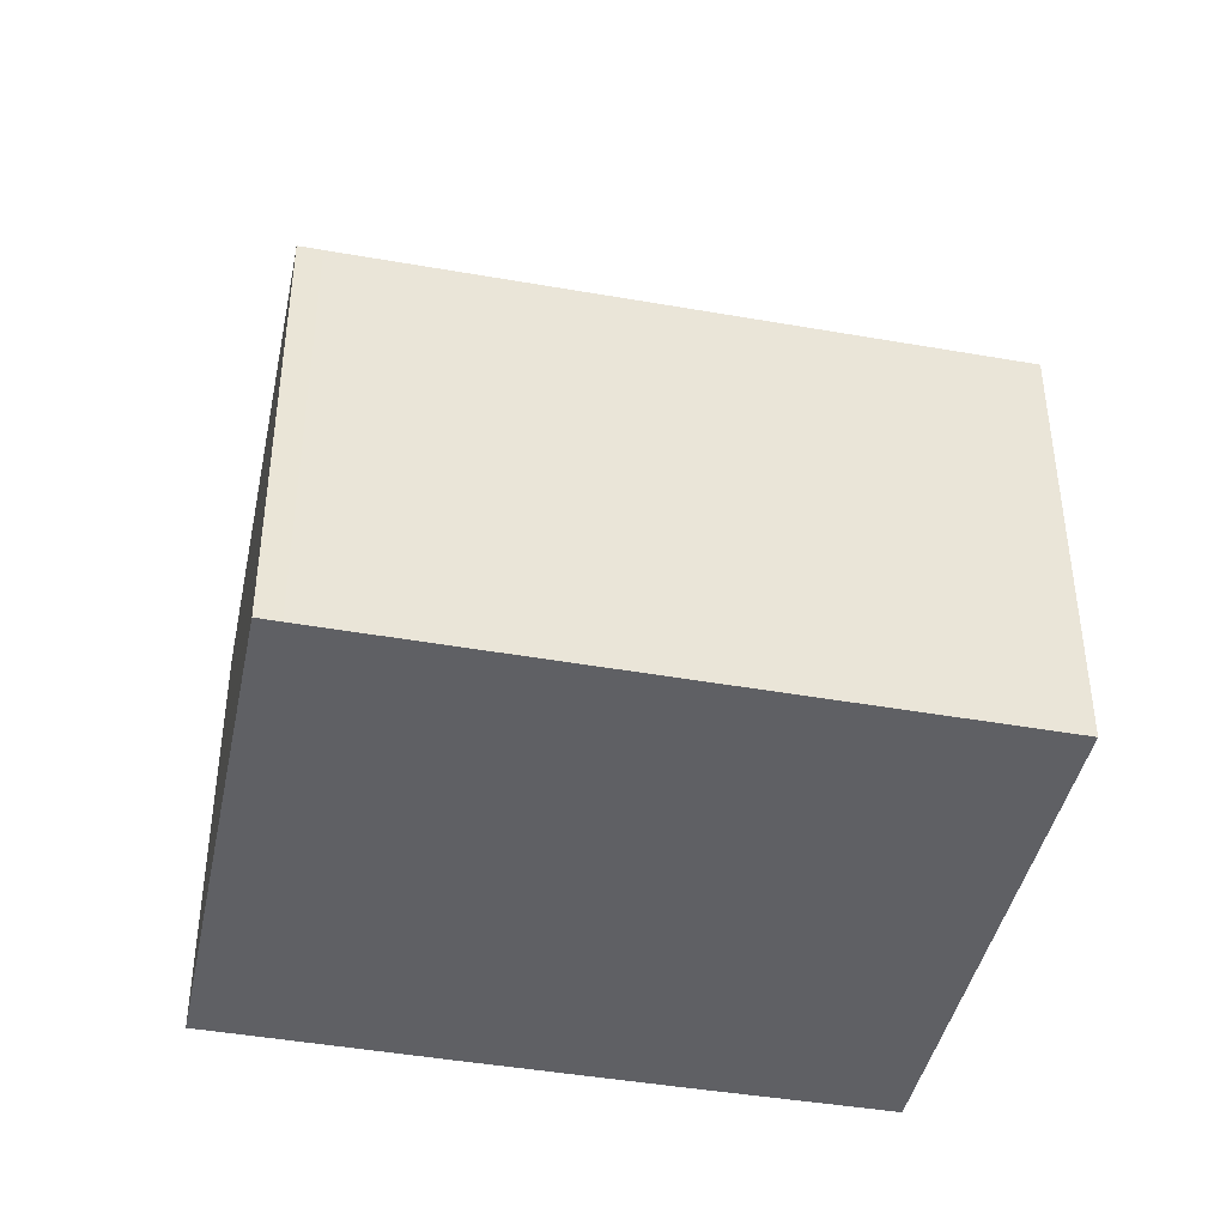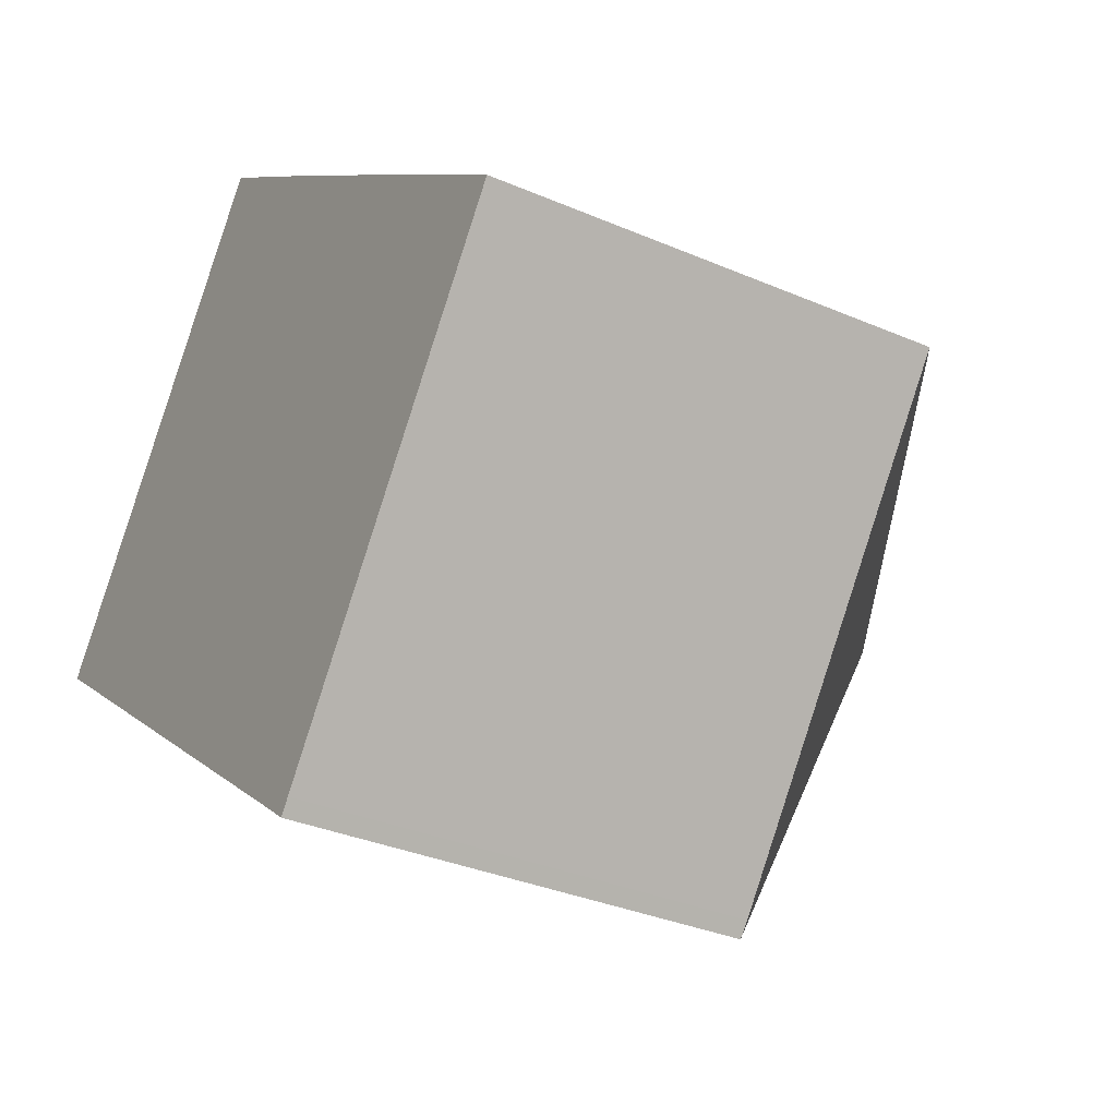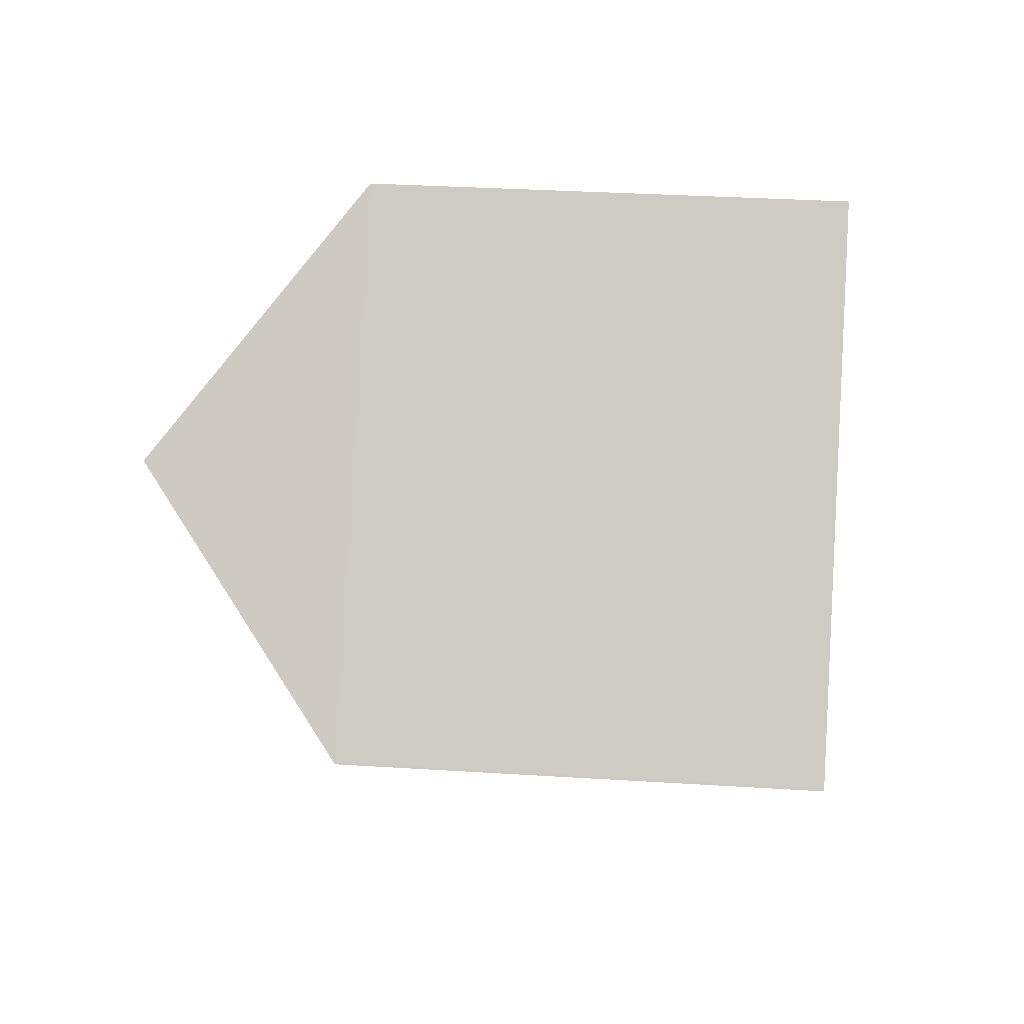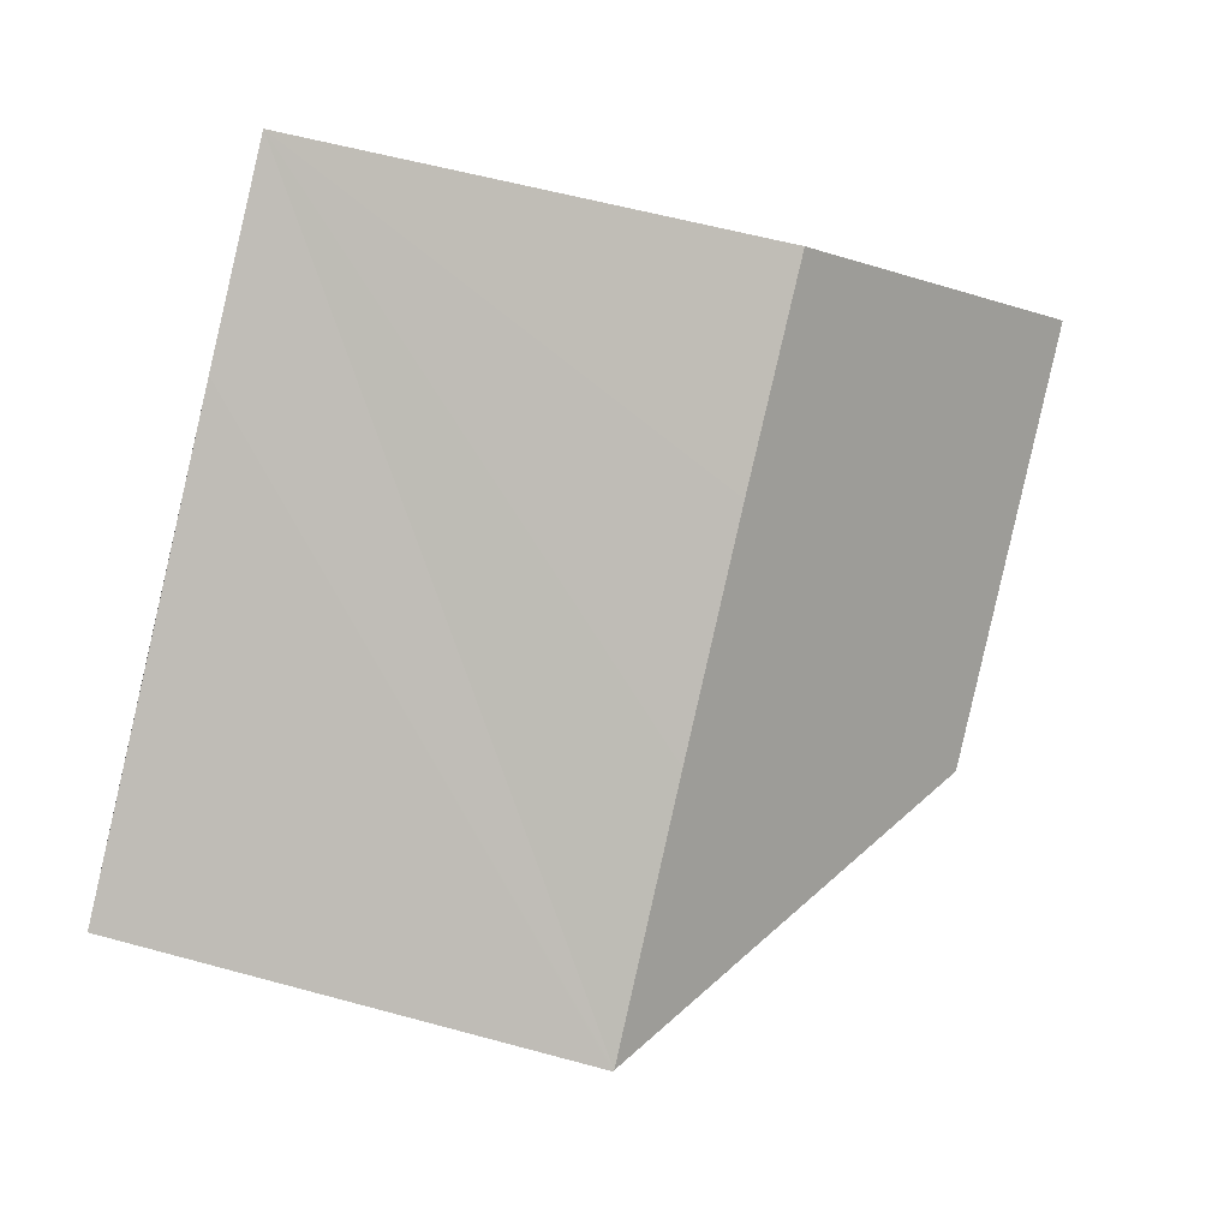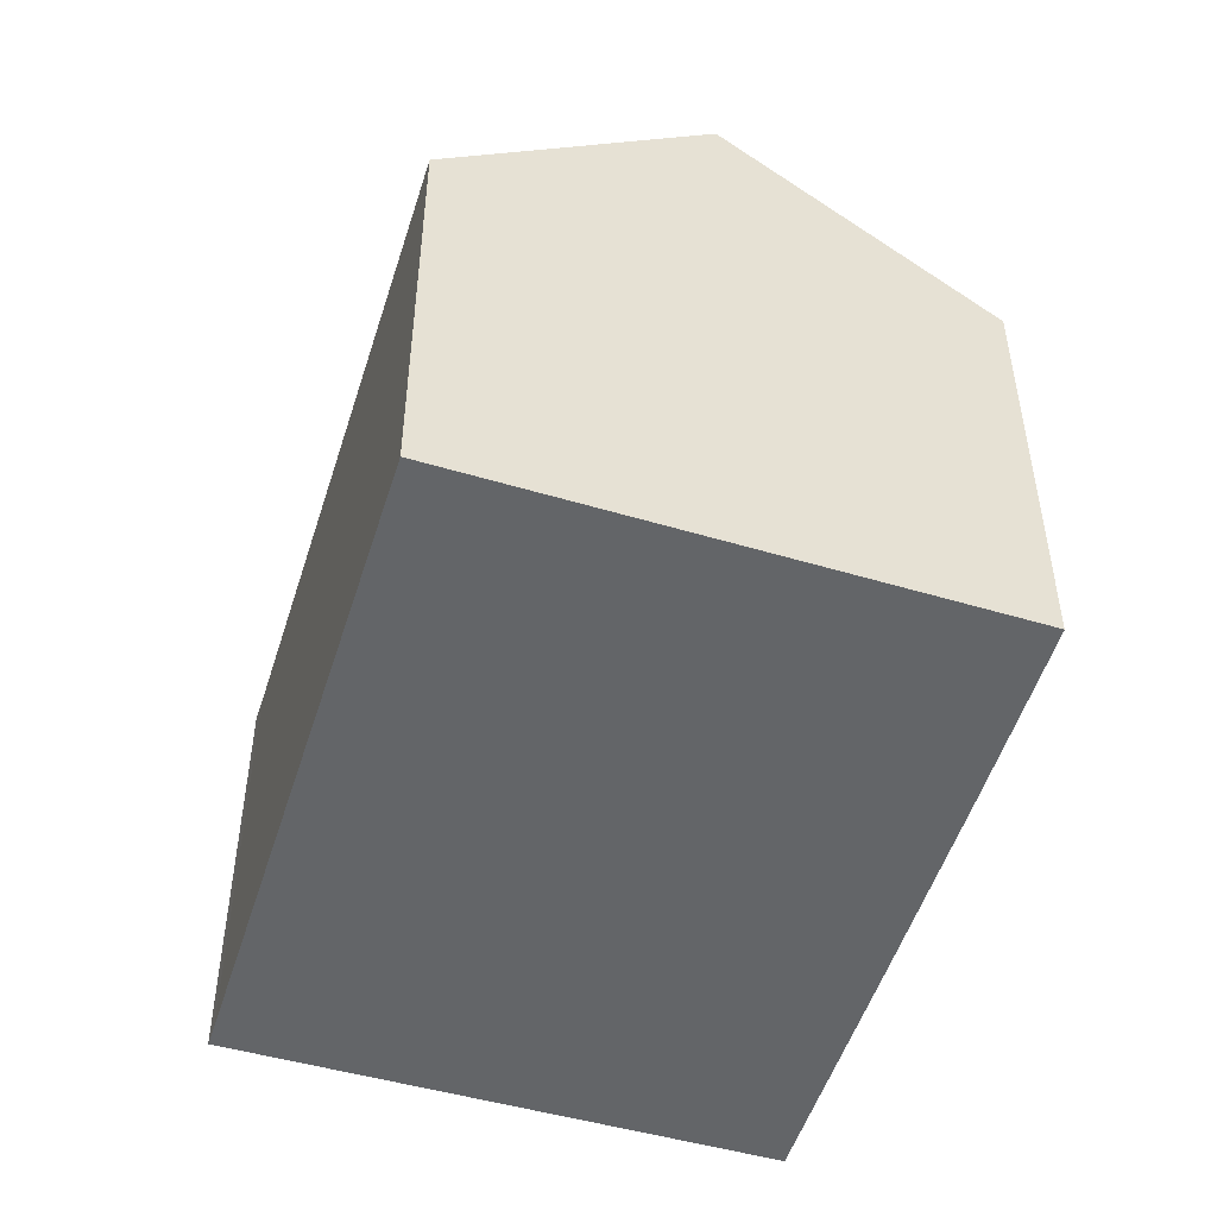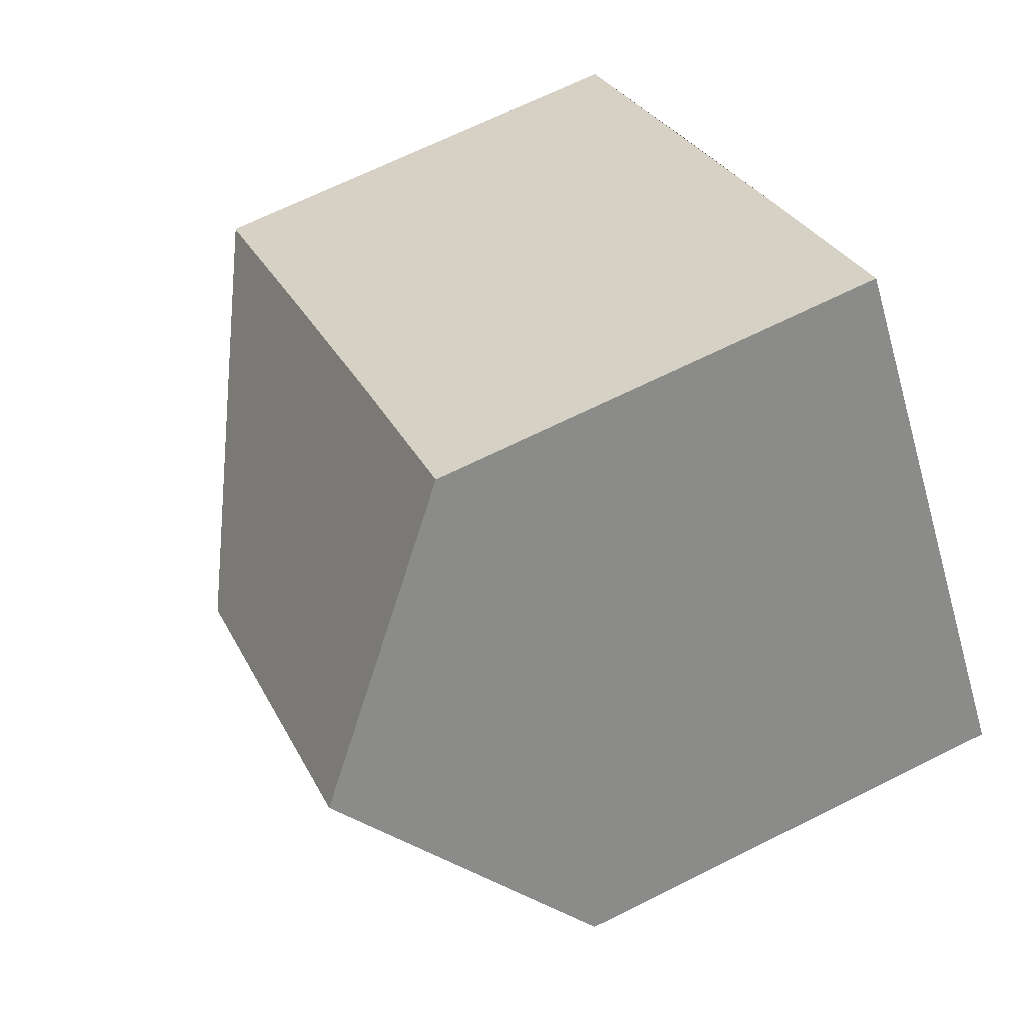
<metadata>
{"format":"obj","ext":"obj","renderer":"f3d","projection":"perspective","resolution":1024,"background":"white","views":[{"elev":-43.6,"azim":-154.6,"up":"+Y"},{"elev":-33.5,"azim":59.5,"up":"+Z"},{"elev":32.1,"azim":-84.9,"up":"+Z"},{"elev":55.6,"azim":106.2,"up":"+Z"},{"elev":-51.4,"azim":-70.1,"up":"+Y"},{"elev":67.3,"azim":-116.6,"up":"+Z"}]}
</metadata>
<code>
v  7.647 10.17 -0.398
v  13.66 7.038 0.437
v  8.662 7.038 -6.234
v  13.64 7.053 0.449
v  8.493 7.028 -6.459
v  0.015 7.071 0.02
v  0.098 7.052 -0.075
v  0 7.053 4.319e-16
v  8.199 7.032 -6.229
v  2.634 10.17 3.388
v  5.267 7.054 6.776
v  7.824 7.038 4.871
v  10.55 7.039 2.811
v  0.015 -1.225e-18 0.02
v  0 0 0
v  5.267 -4.149e-16 6.776
v  2.634 -2.075e-16 3.388
v  7.824 -2.983e-16 4.871
v  13.64 -2.749e-17 0.449
v  13.66 -2.676e-17 0.437
v  10.55 -1.721e-16 2.811
v  8.662 3.817e-16 -6.234
v  8.493 3.955e-16 -6.459
v  0.098 4.592e-18 -0.075
v  8.199 3.814e-16 -6.229
g defaultobject
f 1 2 3
f 1 4 2
f 1 3 5
f 6 7 8
f 7 6 9
f 9 6 10
f 9 1 5
f 1 9 10
f 11 1 10
f 1 11 12
f 1 12 13
f 1 13 4
f 8 14 6
f 14 8 15
f 6 11 10
f 11 6 14
f 11 14 16
f 16 14 17
f 16 12 11
f 12 16 13
f 13 16 4
f 4 16 18
f 4 18 2
f 2 18 19
f 2 19 20
f 19 18 21
f 20 3 2
f 3 20 22
f 3 22 5
f 5 22 23
f 7 15 8
f 15 7 9
f 15 9 24
f 24 9 25
f 25 9 5
f 25 5 23
f 19 22 20
f 22 19 21
f 22 21 23
f 23 21 25
f 25 21 24
f 24 21 18
f 24 18 16
f 24 16 17
f 24 17 14
f 24 14 15

</code>
